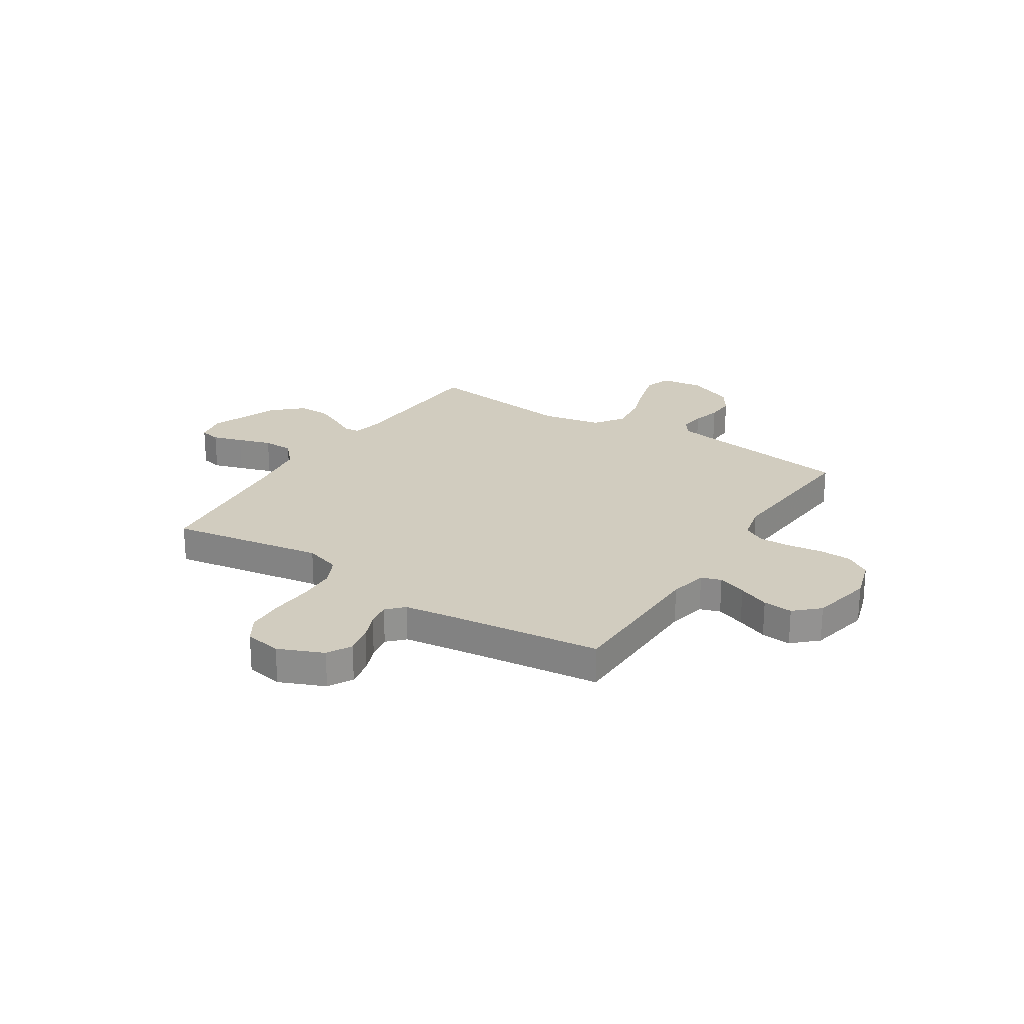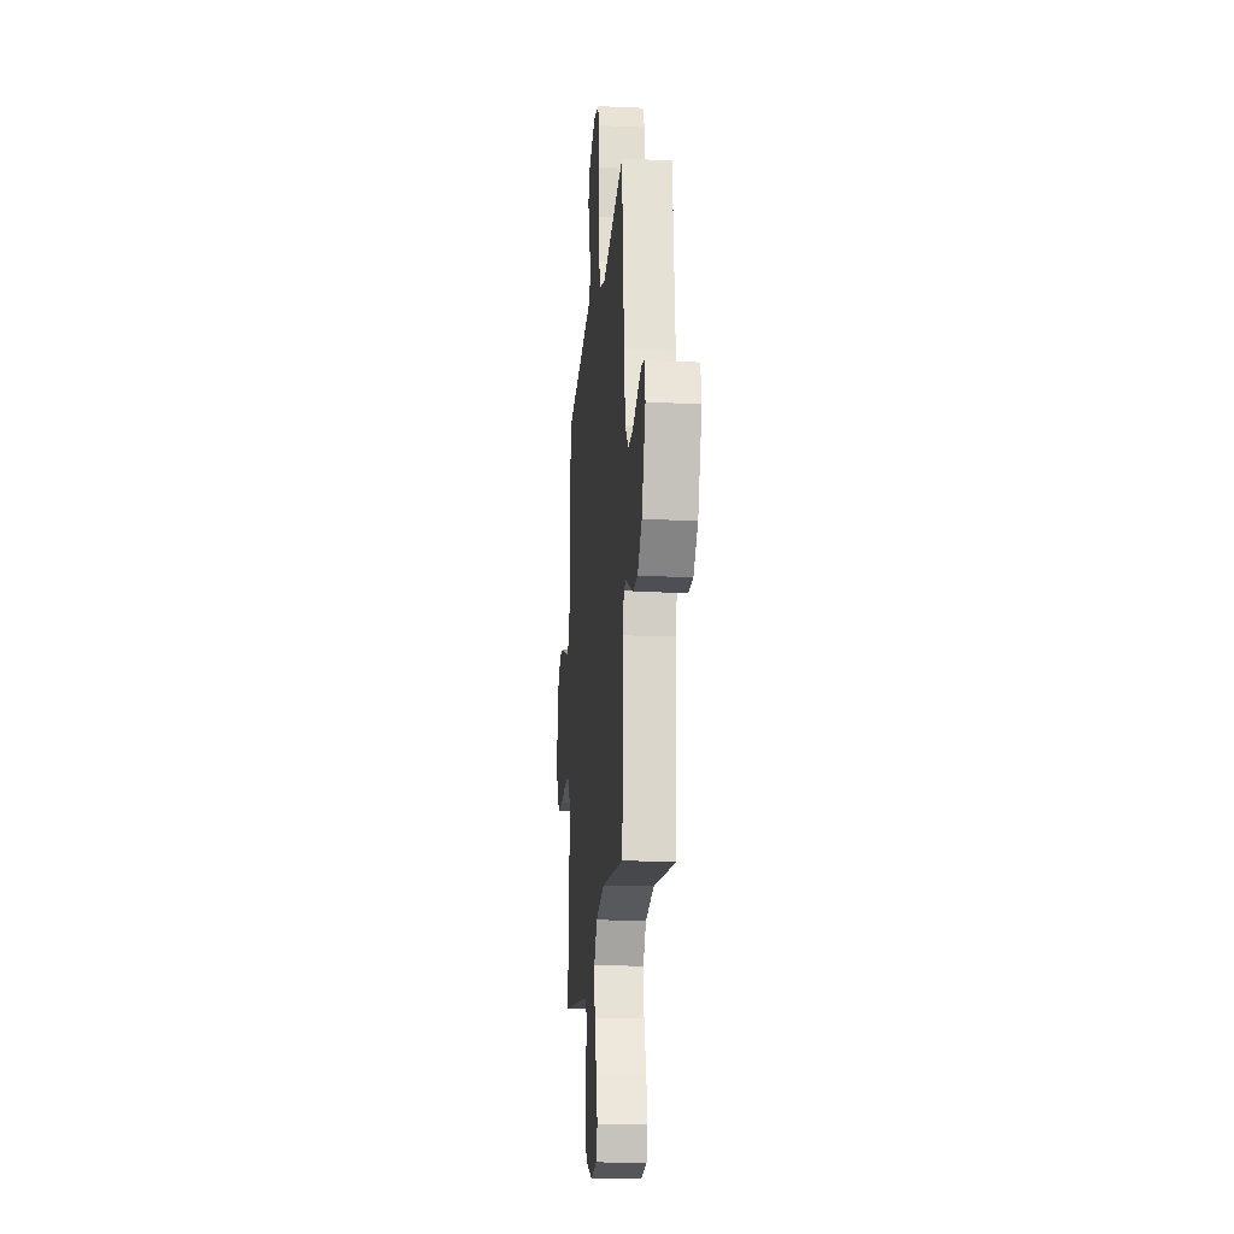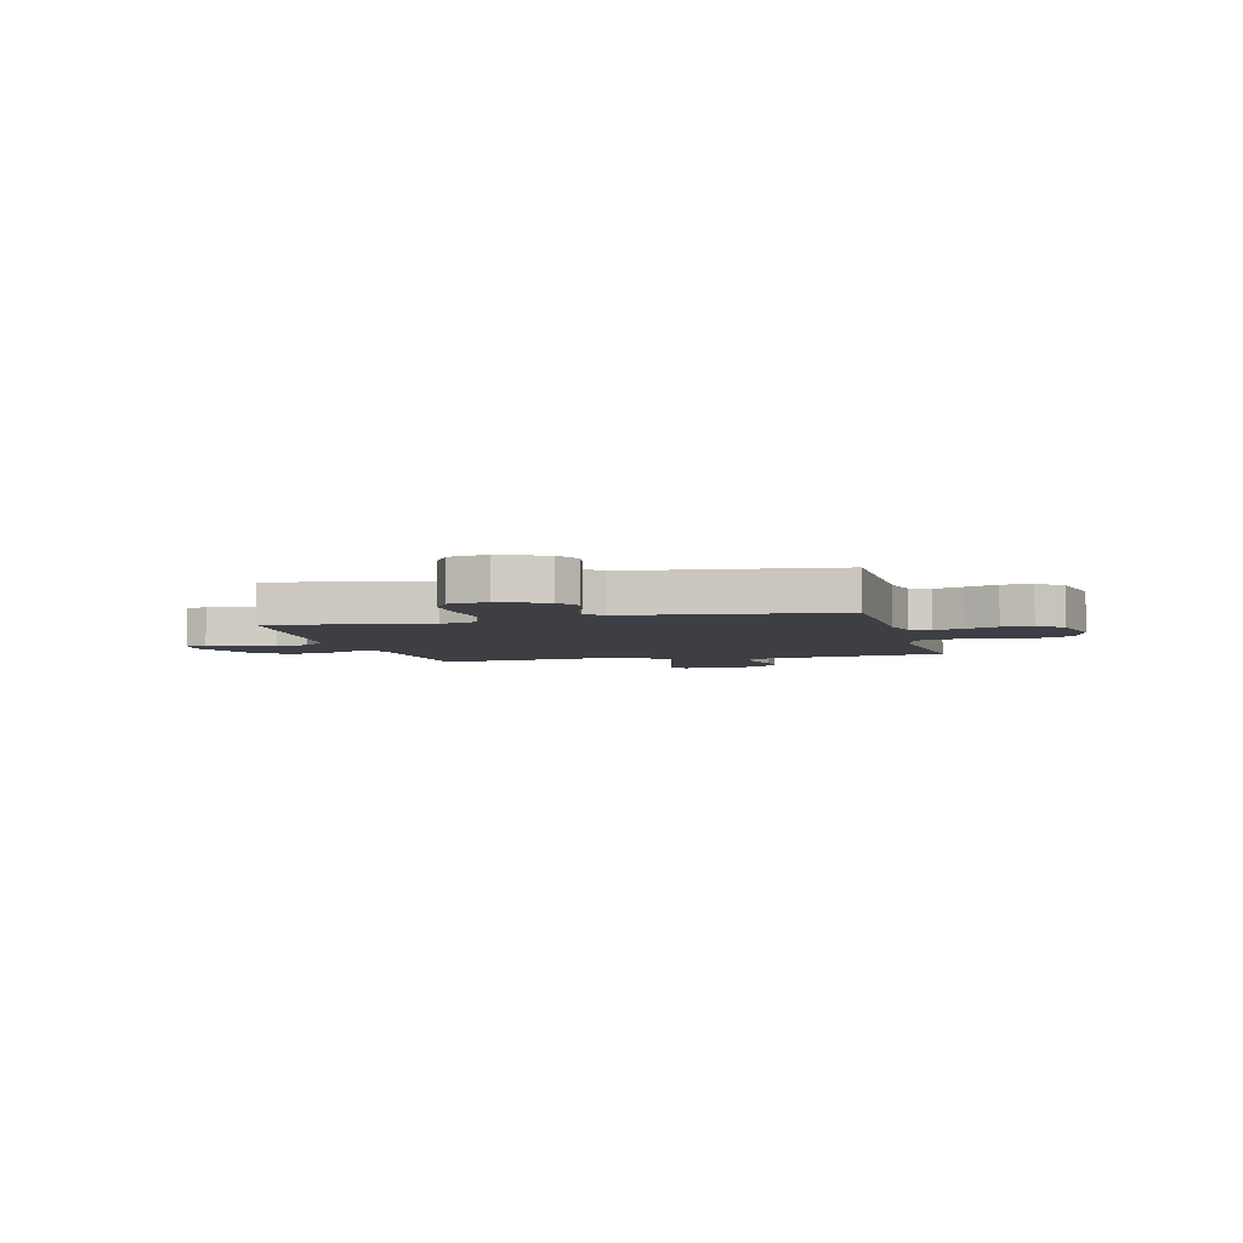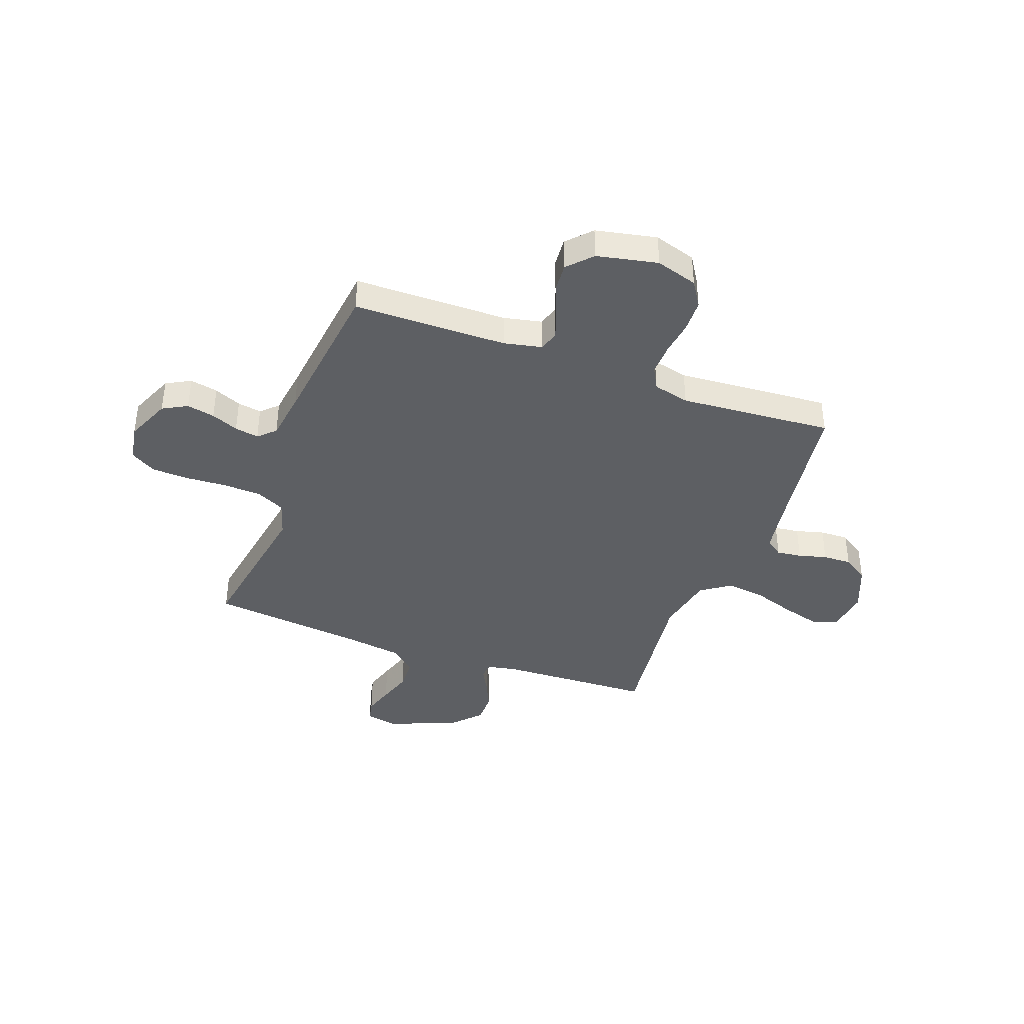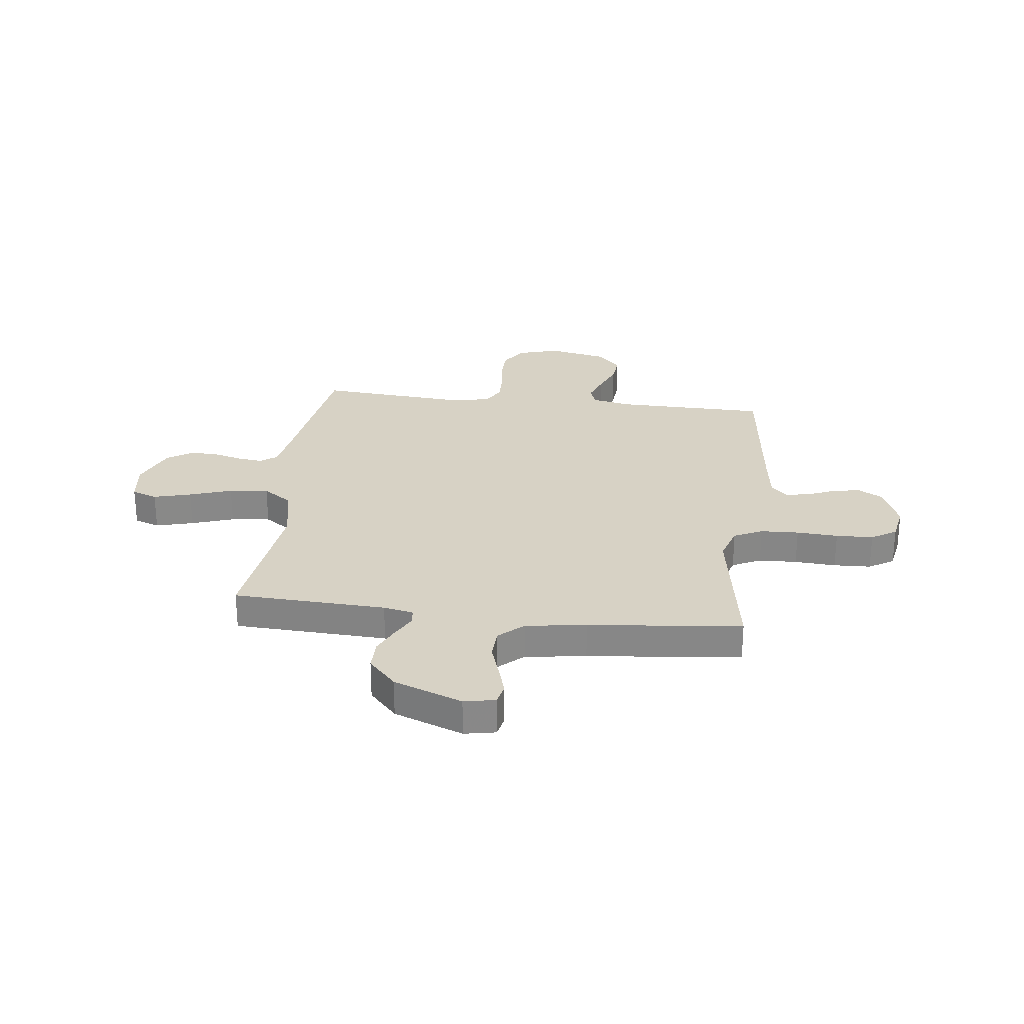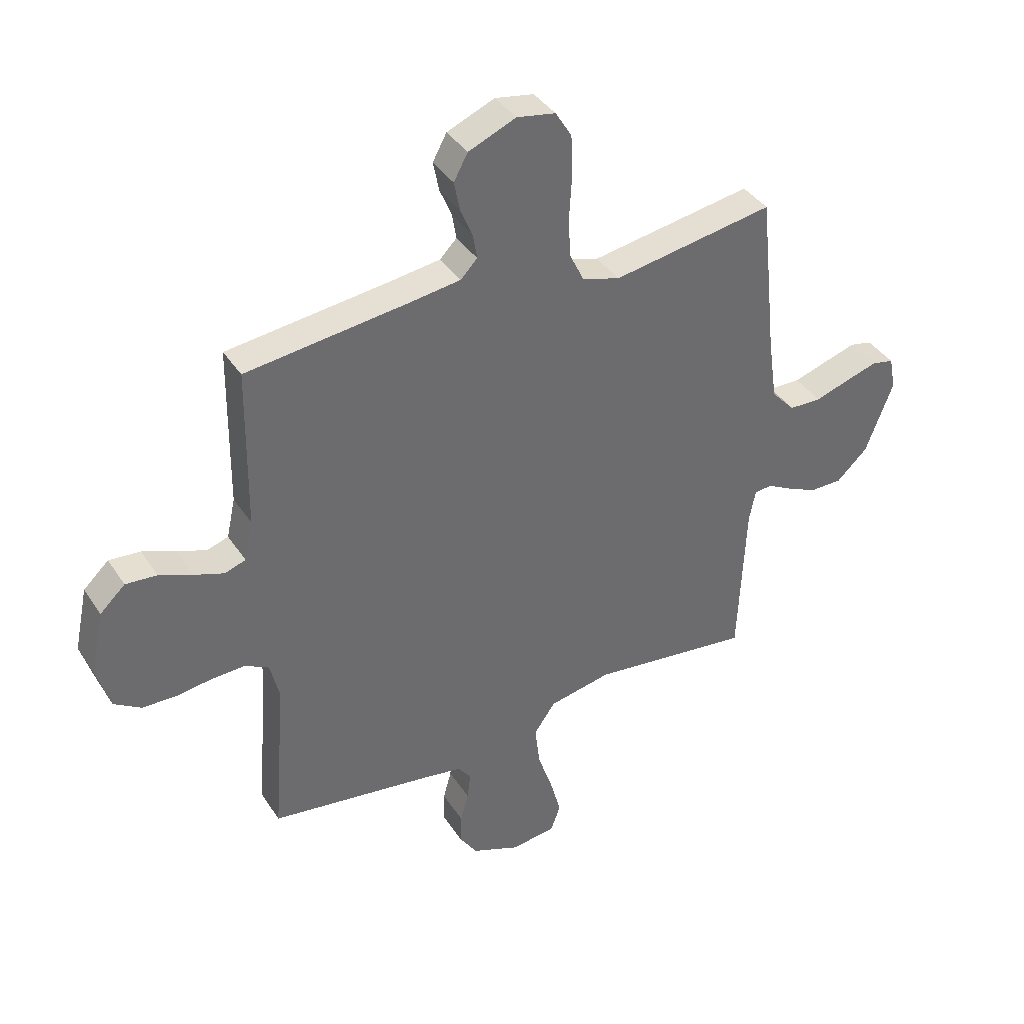
<metadata>
{"format":"obj","ext":"obj","renderer":"f3d","projection":"perspective","resolution":1024,"background":"white","views":[{"elev":23.9,"azim":32.7,"up":"+Y"},{"elev":-18.3,"azim":-94.9,"up":"+Z"},{"elev":-4.5,"azim":14.3,"up":"+Y"},{"elev":-39.8,"azim":69.7,"up":"+Y"},{"elev":27.4,"azim":-83.1,"up":"+Y"},{"elev":38.9,"azim":150.3,"up":"+Z"}]}
</metadata>
<code>
v -0.5 0.07 0.5
v -0.2 0.07 0.451
v -0.13 0.07 0.473
v -0.103 0.07 0.529
v -0.1 0.07 0.604
v -0.105 0.07 0.685
v -0.102 0.07 0.758
v -0.072 0.07 0.807
v 0 0.07 0.82
v 0.088 0.07 0.783
v 0.114 0.07 0.735
v 0.103 0.07 0.68
v 0.081 0.07 0.627
v 0.073 0.07 0.58
v 0.104 0.07 0.548
v 0.2 0.07 0.535
v 0.5 0.07 0.5
v 0.504 0.07 0.2
v 0.52 0.07 0.126
v 0.559 0.07 0.113
v 0.615 0.07 0.133
v 0.676 0.07 0.158
v 0.734 0.07 0.163
v 0.781 0.07 0.119
v 0.806 0.07 0
v 0.781 0.07 -0.082
v 0.731 0.07 -0.114
v 0.667 0.07 -0.116
v 0.6 0.07 -0.107
v 0.538 0.07 -0.105
v 0.494 0.07 -0.129
v 0.477 0.07 -0.2
v 0.5 0.07 -0.5
v 0.2 0.07 -0.544
v 0.124 0.07 -0.557
v 0.1 0.07 -0.59
v 0.106 0.07 -0.639
v 0.121 0.07 -0.694
v 0.123 0.07 -0.75
v 0.09 0.07 -0.8
v 0 0.07 -0.837
v -0.083 0.07 -0.826
v -0.101 0.07 -0.776
v -0.081 0.07 -0.702
v -0.053 0.07 -0.619
v -0.044 0.07 -0.542
v -0.084 0.07 -0.485
v -0.2 0.07 -0.462
v -0.5 0.07 -0.5
v -0.513 0.07 -0.2
v -0.525 0.07 -0.141
v -0.557 0.07 -0.138
v -0.604 0.07 -0.163
v -0.66 0.07 -0.189
v -0.721 0.07 -0.189
v -0.779 0.07 -0.135
v -0.83 0.07 0
v -0.818 0.07 0.061
v -0.777 0.07 0.07
v -0.718 0.07 0.052
v -0.653 0.07 0.031
v -0.593 0.07 0.033
v -0.549 0.07 0.081
v -0.532 0.07 0.2
v -0.5 0 0.5
v -0.2 0 0.451
v -0.13 0 0.473
v -0.103 0 0.529
v -0.1 0 0.604
v -0.105 0 0.685
v -0.102 0 0.758
v -0.072 0 0.807
v 0 0 0.82
v 0.088 0 0.783
v 0.114 0 0.735
v 0.103 0 0.68
v 0.081 0 0.627
v 0.073 0 0.58
v 0.104 0 0.548
v 0.2 0 0.535
v 0.5 0 0.5
v 0.504 0 0.2
v 0.52 0 0.126
v 0.559 0 0.113
v 0.615 0 0.133
v 0.676 0 0.158
v 0.734 0 0.163
v 0.781 0 0.119
v 0.806 0 0
v 0.781 0 -0.082
v 0.731 0 -0.114
v 0.667 0 -0.116
v 0.6 0 -0.107
v 0.538 0 -0.105
v 0.494 0 -0.129
v 0.477 0 -0.2
v 0.5 0 -0.5
v 0.2 0 -0.544
v 0.124 0 -0.557
v 0.1 0 -0.59
v 0.106 0 -0.639
v 0.121 0 -0.694
v 0.123 0 -0.75
v 0.09 0 -0.8
v 0 0 -0.837
v -0.083 0 -0.826
v -0.101 0 -0.776
v -0.081 0 -0.702
v -0.053 0 -0.619
v -0.044 0 -0.542
v -0.084 0 -0.485
v -0.2 0 -0.462
v -0.5 0 -0.5
v -0.513 0 -0.2
v -0.525 0 -0.141
v -0.557 0 -0.138
v -0.604 0 -0.163
v -0.66 0 -0.189
v -0.721 0 -0.189
v -0.779 0 -0.135
v -0.83 0 0
v -0.818 0 0.061
v -0.777 0 0.07
v -0.718 0 0.052
v -0.653 0 0.031
v -0.593 0 0.033
v -0.549 0 0.081
v -0.532 0 0.2
f 59 60 61
f 58 59 61
f 57 58 61
f 56 57 61
f 55 56 61
f 54 55 61
f 53 54 61
f 52 53 61
f 51 52 61 62
f 48 49 50
f 47 48 50 51
f 43 44 45
f 42 43 45
f 41 42 45
f 40 41 45
f 39 40 45
f 38 39 45
f 37 38 45
f 36 37 45 46
f 35 36 46 47
f 32 33 34
f 51 62 63
f 47 51 63
f 35 47 63
f 34 35 63
f 32 34 63
f 31 32 63
f 27 28 29
f 26 27 29
f 25 26 29
f 24 25 29
f 23 24 29
f 22 23 29
f 21 22 29
f 16 17 18
f 15 16 18 19
f 11 12 13
f 10 11 13
f 9 10 13
f 8 9 13
f 7 8 13
f 6 7 13
f 5 6 13
f 4 5 13 14
f 3 4 14 15
f 64 1 2
f 64 2 3
f 63 64 3
f 31 63 3
f 30 31 3
f 3 15 19
f 30 3 19
f 29 30 19
f 20 21 29
f 19 20 29
f 125 124 123
f 125 123 122
f 125 122 121
f 125 121 120
f 125 120 119
f 125 119 118
f 125 118 117
f 125 117 116
f 126 125 116 115
f 114 113 112
f 115 114 112 111
f 109 108 107
f 109 107 106
f 109 106 105
f 109 105 104
f 109 104 103
f 109 103 102
f 109 102 101
f 110 109 101 100
f 111 110 100 99
f 98 97 96
f 127 126 115
f 127 115 111
f 127 111 99
f 127 99 98
f 127 98 96
f 127 96 95
f 93 92 91
f 93 91 90
f 93 90 89
f 93 89 88
f 93 88 87
f 93 87 86
f 93 86 85
f 82 81 80
f 83 82 80 79
f 77 76 75
f 77 75 74
f 77 74 73
f 77 73 72
f 77 72 71
f 77 71 70
f 77 70 69
f 78 77 69 68
f 79 78 68 67
f 66 65 128
f 67 66 128
f 67 128 127
f 67 127 95
f 67 95 94
f 83 79 67
f 83 67 94
f 83 94 93
f 93 85 84
f 93 84 83
f 1 65 66 2
f 2 66 67 3
f 3 67 68 4
f 4 68 69 5
f 5 69 70 6
f 6 70 71 7
f 7 71 72 8
f 8 72 73 9
f 9 73 74 10
f 10 74 75 11
f 11 75 76 12
f 12 76 77 13
f 13 77 78 14
f 14 78 79 15
f 15 79 80 16
f 16 80 81 17
f 17 81 82 18
f 18 82 83 19
f 19 83 84 20
f 20 84 85 21
f 21 85 86 22
f 22 86 87 23
f 23 87 88 24
f 24 88 89 25
f 25 89 90 26
f 26 90 91 27
f 27 91 92 28
f 28 92 93 29
f 29 93 94 30
f 30 94 95 31
f 31 95 96 32
f 32 96 97 33
f 33 97 98 34
f 34 98 99 35
f 35 99 100 36
f 36 100 101 37
f 37 101 102 38
f 38 102 103 39
f 39 103 104 40
f 40 104 105 41
f 41 105 106 42
f 42 106 107 43
f 43 107 108 44
f 44 108 109 45
f 45 109 110 46
f 46 110 111 47
f 47 111 112 48
f 48 112 113 49
f 49 113 114 50
f 50 114 115 51
f 51 115 116 52
f 52 116 117 53
f 53 117 118 54
f 54 118 119 55
f 55 119 120 56
f 56 120 121 57
f 57 121 122 58
f 58 122 123 59
f 59 123 124 60
f 60 124 125 61
f 61 125 126 62
f 62 126 127 63
f 63 127 128 64
f 64 128 65 1

</code>
